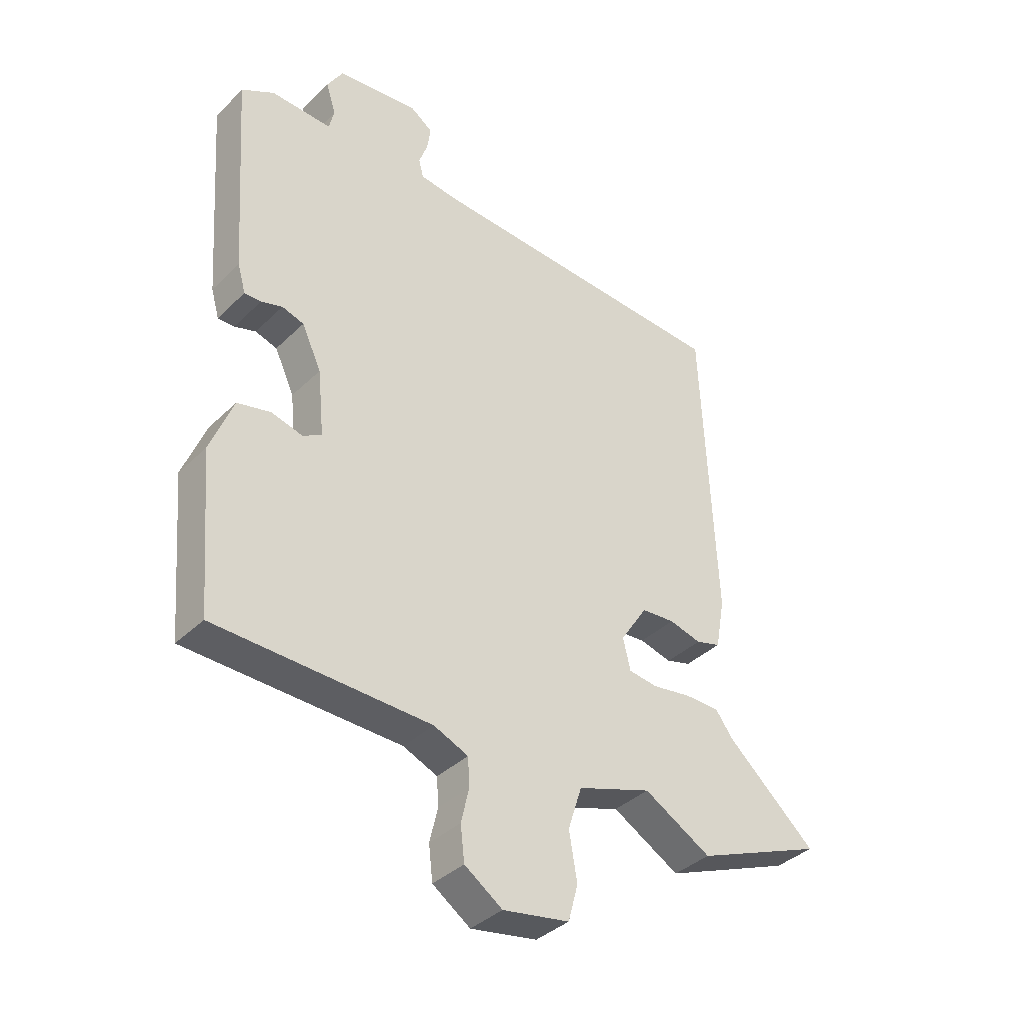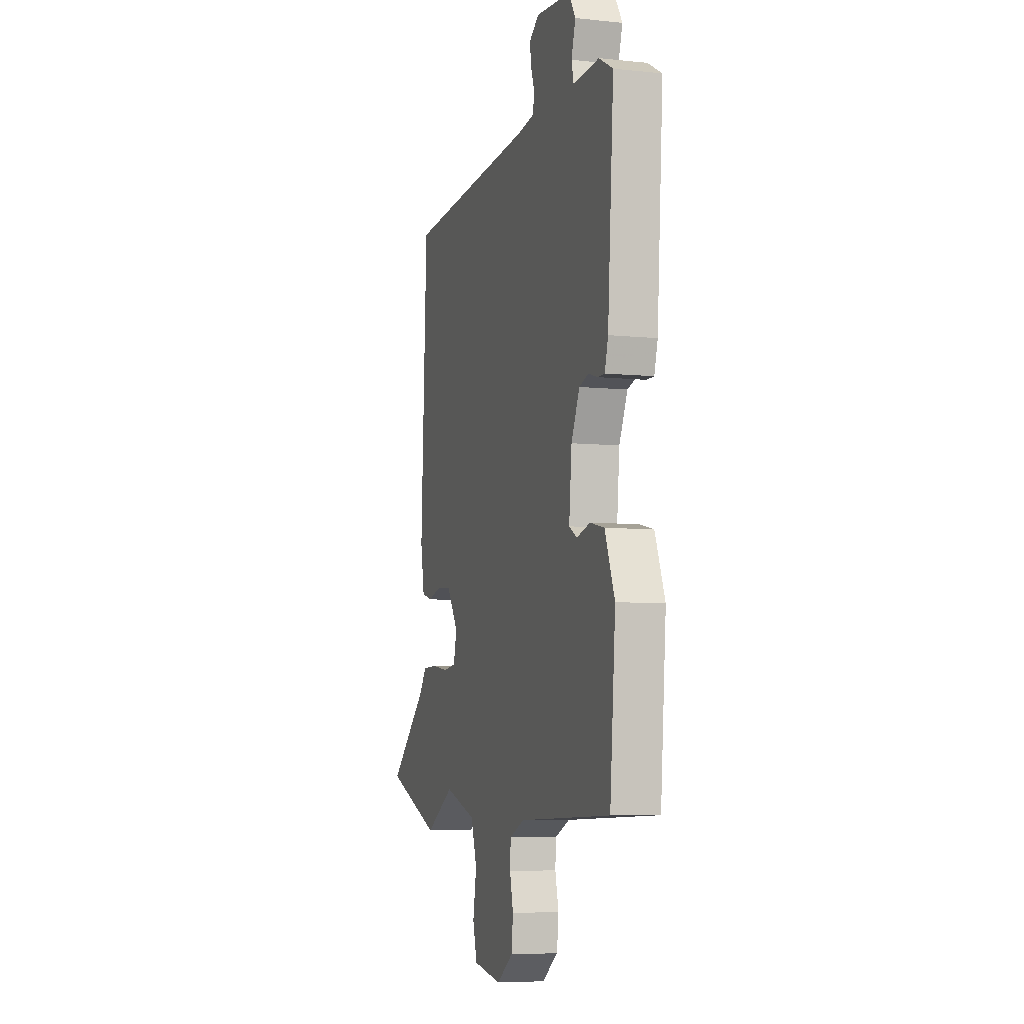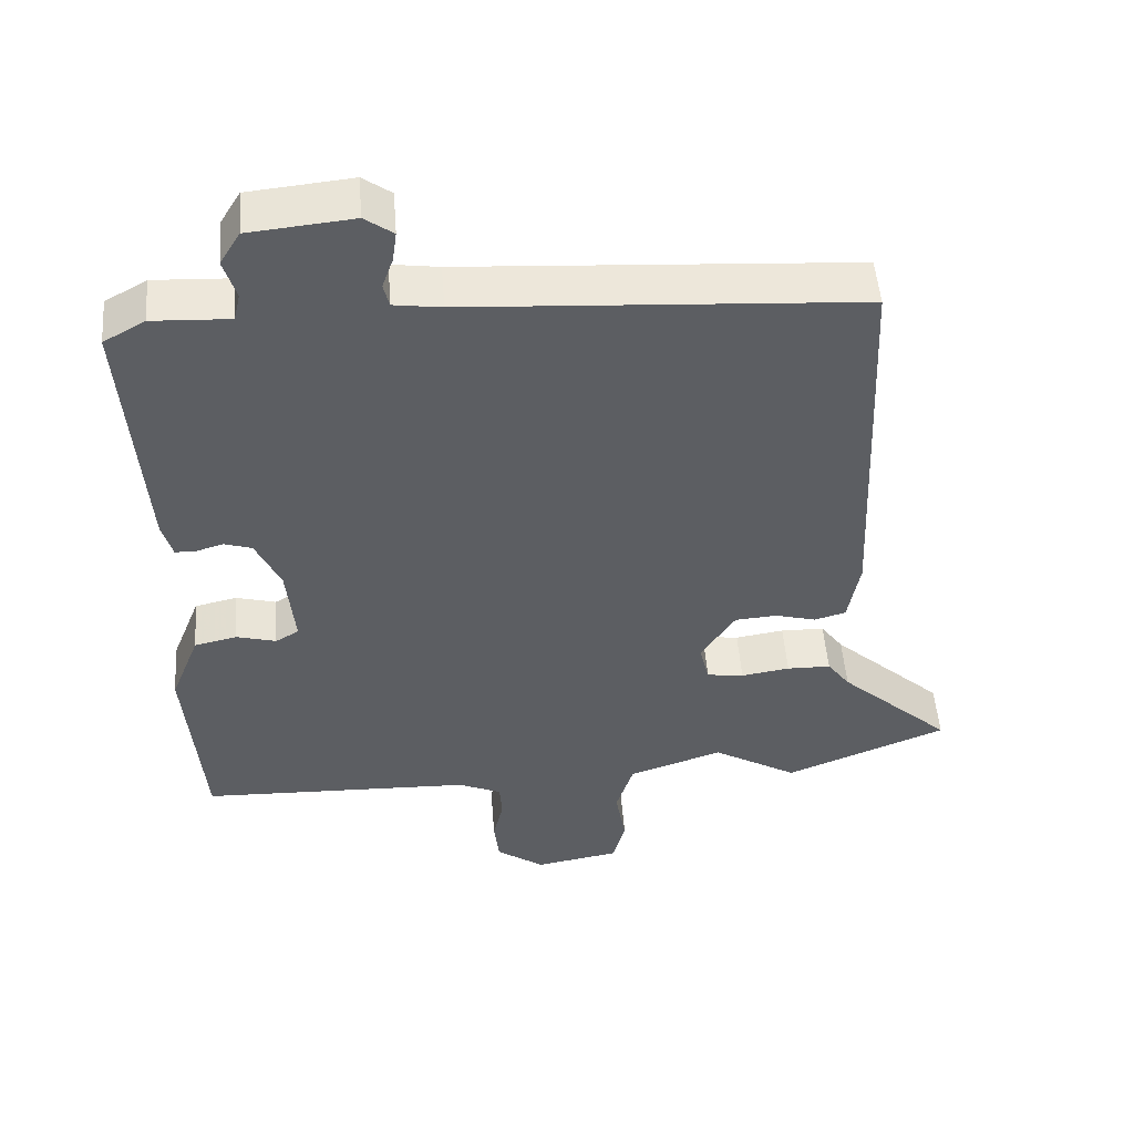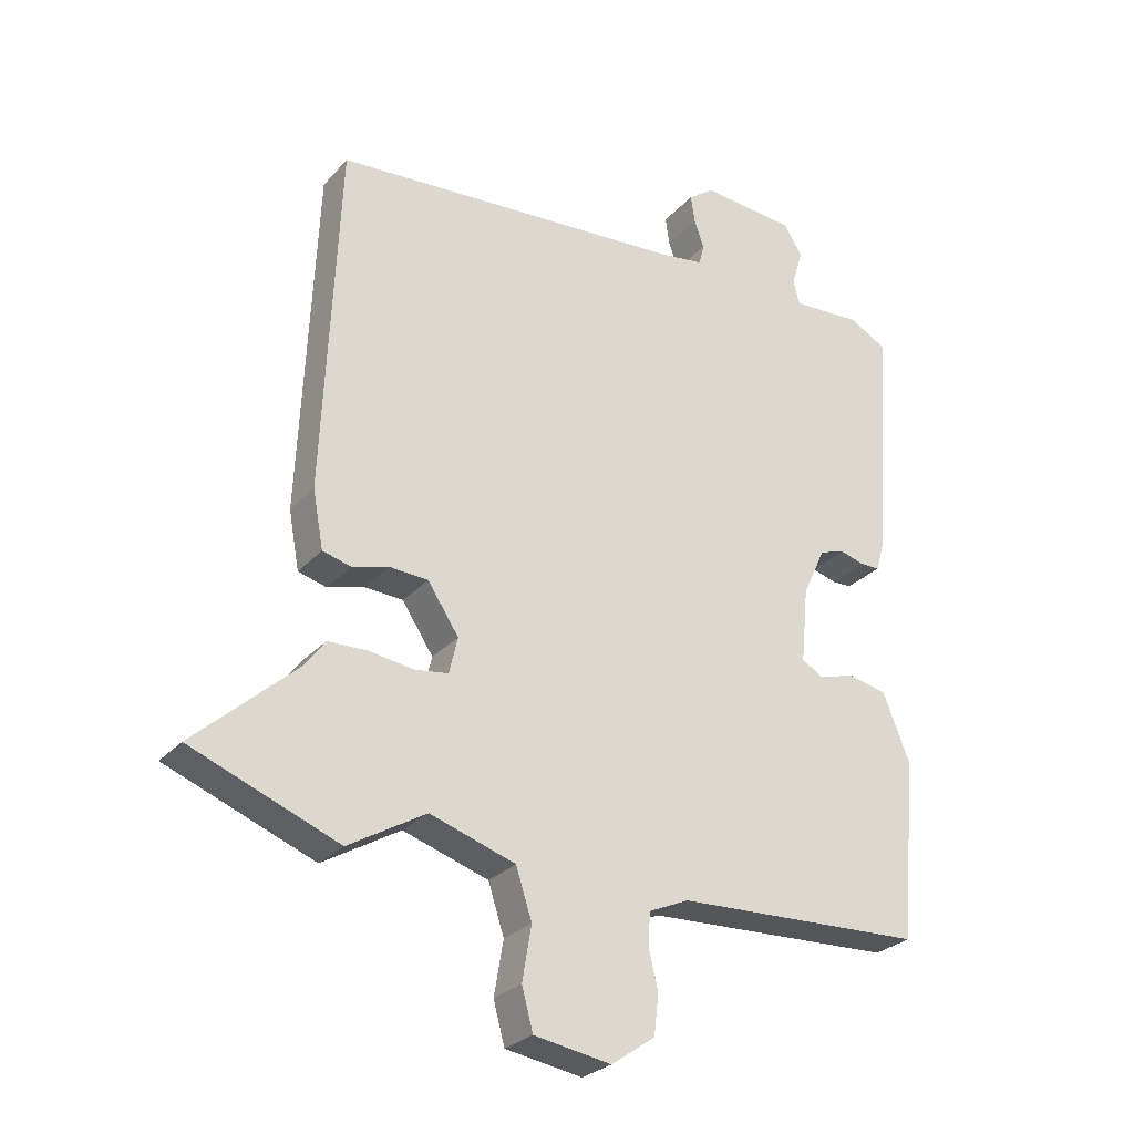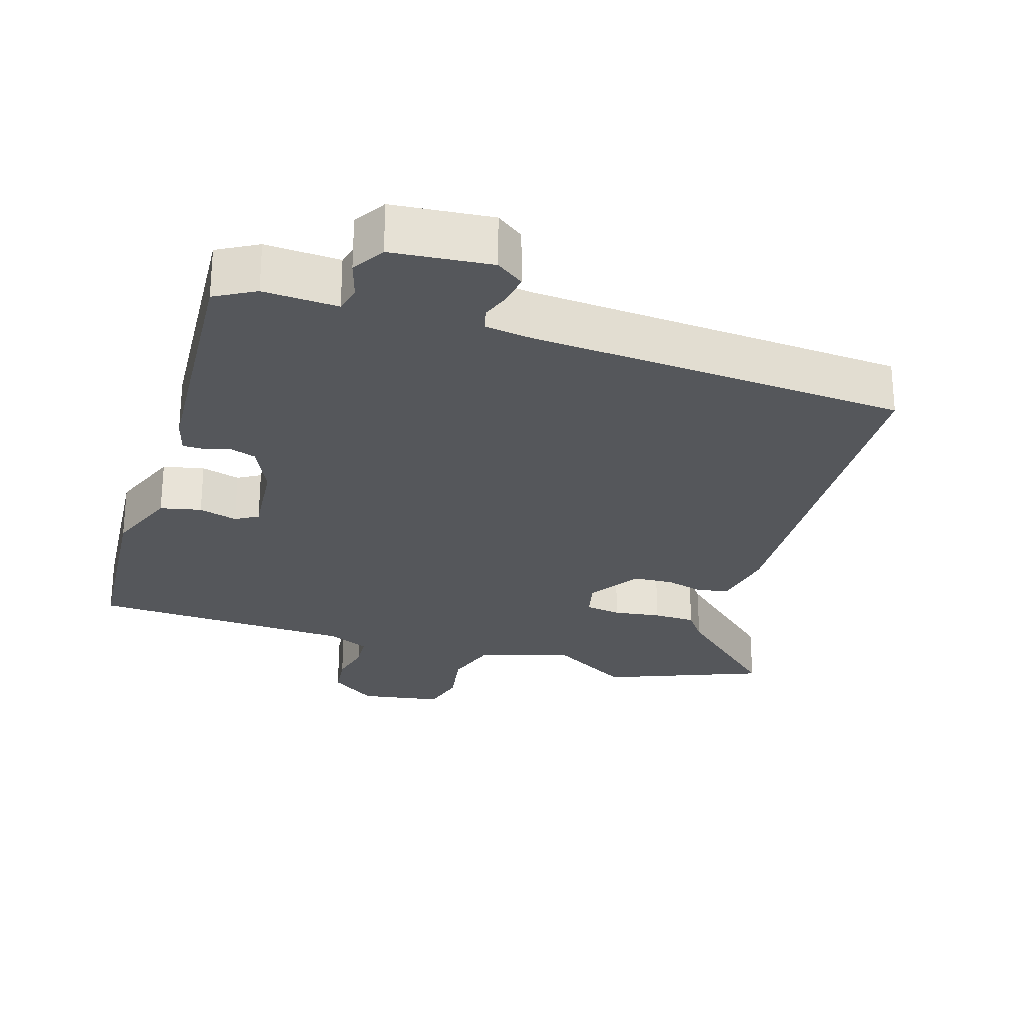
<metadata>
{"format":"obj","ext":"obj","renderer":"f3d","projection":"perspective","resolution":1024,"background":"white","views":[{"elev":-37.2,"azim":-39.1,"up":"+Z"},{"elev":-6.6,"azim":-107.2,"up":"+Z"},{"elev":50.9,"azim":-4.5,"up":"+Z"},{"elev":-27.1,"azim":148.1,"up":"+Z"},{"elev":-26.6,"azim":-17.6,"up":"+Y"}]}
</metadata>
<code>
v 0.469 0.07 0.488
v 0.493 0.07 -0.045
v 0.477 0.07 -0.133
v 0.434 0.07 -0.145
v 0.378 0.07 -0.13
v 0.32 0.07 -0.134
v 0.273 0.07 -0.206
v 0.286 0.07 -0.261
v 0.337 0.07 -0.268
v 0.404 0.07 -0.258
v 0.464 0.07 -0.259
v 0.495 0.07 -0.301
v 0.65 0.07 -0.44
v 0.427 0.07 -0.529
v 0.31 0.07 -0.461
v 0.181 0.07 -0.504
v 0.157 0.07 -0.579
v 0.171 0.07 -0.661
v 0.154 0.07 -0.724
v 0.038 0.07 -0.744
v -0.028 0.07 -0.698
v -0.035 0.07 -0.638
v -0.021 0.07 -0.578
v -0.024 0.07 -0.529
v -0.084 0.07 -0.503
v -0.459 0.07 -0.49
v -0.482 0.07 -0.216
v -0.442 0.07 -0.115
v -0.384 0.07 -0.102
v -0.329 0.07 -0.117
v -0.297 0.07 -0.098
v -0.308 0.07 0.016
v -0.342 0.07 0.089
v -0.38 0.07 0.101
v -0.417 0.07 0.09
v -0.446 0.07 0.09
v -0.46 0.07 0.139
v -0.485 0.07 0.494
v -0.428 0.07 0.526
v -0.322 0.07 0.521
v -0.313 0.07 0.559
v -0.33 0.07 0.614
v -0.302 0.07 0.66
v -0.16 0.07 0.674
v -0.121 0.07 0.646
v -0.127 0.07 0.604
v -0.142 0.07 0.562
v -0.134 0.07 0.53
v -0.069 0.07 0.521
v 0.469 0 0.488
v 0.493 0 -0.045
v 0.477 0 -0.133
v 0.434 0 -0.145
v 0.378 0 -0.13
v 0.32 0 -0.134
v 0.273 0 -0.206
v 0.286 0 -0.261
v 0.337 0 -0.268
v 0.404 0 -0.258
v 0.464 0 -0.259
v 0.495 0 -0.301
v 0.65 0 -0.44
v 0.427 0 -0.529
v 0.31 0 -0.461
v 0.181 0 -0.504
v 0.157 0 -0.579
v 0.171 0 -0.661
v 0.154 0 -0.724
v 0.038 0 -0.744
v -0.028 0 -0.698
v -0.035 0 -0.638
v -0.021 0 -0.578
v -0.024 0 -0.529
v -0.084 0 -0.503
v -0.459 0 -0.49
v -0.482 0 -0.216
v -0.442 0 -0.115
v -0.384 0 -0.102
v -0.329 0 -0.117
v -0.297 0 -0.098
v -0.308 0 0.016
v -0.342 0 0.089
v -0.38 0 0.101
v -0.417 0 0.09
v -0.446 0 0.09
v -0.46 0 0.139
v -0.485 0 0.494
v -0.428 0 0.526
v -0.322 0 0.521
v -0.313 0 0.559
v -0.33 0 0.614
v -0.302 0 0.66
v -0.16 0 0.674
v -0.121 0 0.646
v -0.127 0 0.604
v -0.142 0 0.562
v -0.134 0 0.53
v -0.069 0 0.521
f 45 46 47
f 44 45 47
f 43 44 47
f 42 43 47
f 41 42 47
f 40 41 47 48
f 38 39 40
f 37 38 40
f 36 37 40
f 35 36 40
f 34 35 40
f 40 48 49
f 34 40 49
f 33 34 49
f 28 29 30
f 27 28 30
f 26 27 30
f 25 26 30
f 24 25 30 31
f 21 22 23
f 20 21 23
f 19 20 23
f 18 19 23
f 17 18 23
f 16 17 23 24
f 24 31 32
f 16 24 32
f 15 16 32
f 12 13 14 15
f 11 12 15
f 10 11 15
f 9 10 15
f 3 4 5
f 2 3 5
f 1 2 5
f 49 1 5
f 33 49 5
f 32 33 5 6
f 8 9 15
f 7 8 15 32
f 6 7 32
f 96 95 94
f 96 94 93
f 96 93 92
f 96 92 91
f 96 91 90
f 97 96 90 89
f 89 88 87
f 89 87 86
f 89 86 85
f 89 85 84
f 89 84 83
f 98 97 89
f 98 89 83
f 98 83 82
f 79 78 77
f 79 77 76
f 79 76 75
f 79 75 74
f 80 79 74 73
f 72 71 70
f 72 70 69
f 72 69 68
f 72 68 67
f 72 67 66
f 73 72 66 65
f 81 80 73
f 81 73 65
f 81 65 64
f 64 63 62 61
f 64 61 60
f 64 60 59
f 64 59 58
f 54 53 52
f 54 52 51
f 54 51 50
f 54 50 98
f 54 98 82
f 55 54 82 81
f 64 58 57
f 81 64 57 56
f 81 56 55
f 1 50 51 2
f 2 51 52 3
f 3 52 53 4
f 4 53 54 5
f 5 54 55 6
f 6 55 56 7
f 7 56 57 8
f 8 57 58 9
f 9 58 59 10
f 10 59 60 11
f 11 60 61 12
f 12 61 62 13
f 13 62 63 14
f 14 63 64 15
f 15 64 65 16
f 16 65 66 17
f 17 66 67 18
f 18 67 68 19
f 19 68 69 20
f 20 69 70 21
f 21 70 71 22
f 22 71 72 23
f 23 72 73 24
f 24 73 74 25
f 25 74 75 26
f 26 75 76 27
f 27 76 77 28
f 28 77 78 29
f 29 78 79 30
f 30 79 80 31
f 31 80 81 32
f 32 81 82 33
f 33 82 83 34
f 34 83 84 35
f 35 84 85 36
f 36 85 86 37
f 37 86 87 38
f 38 87 88 39
f 39 88 89 40
f 40 89 90 41
f 41 90 91 42
f 42 91 92 43
f 43 92 93 44
f 44 93 94 45
f 45 94 95 46
f 46 95 96 47
f 47 96 97 48
f 48 97 98 49
f 49 98 50 1

</code>
